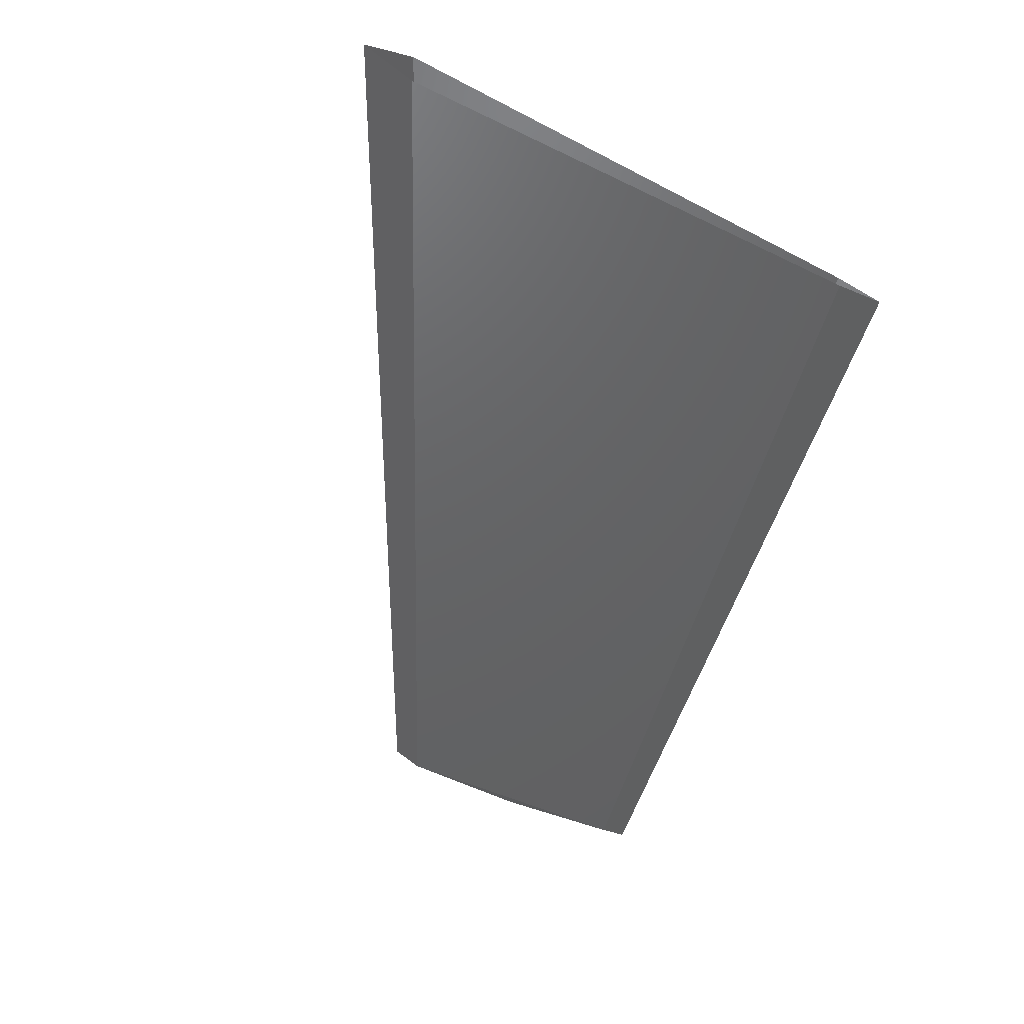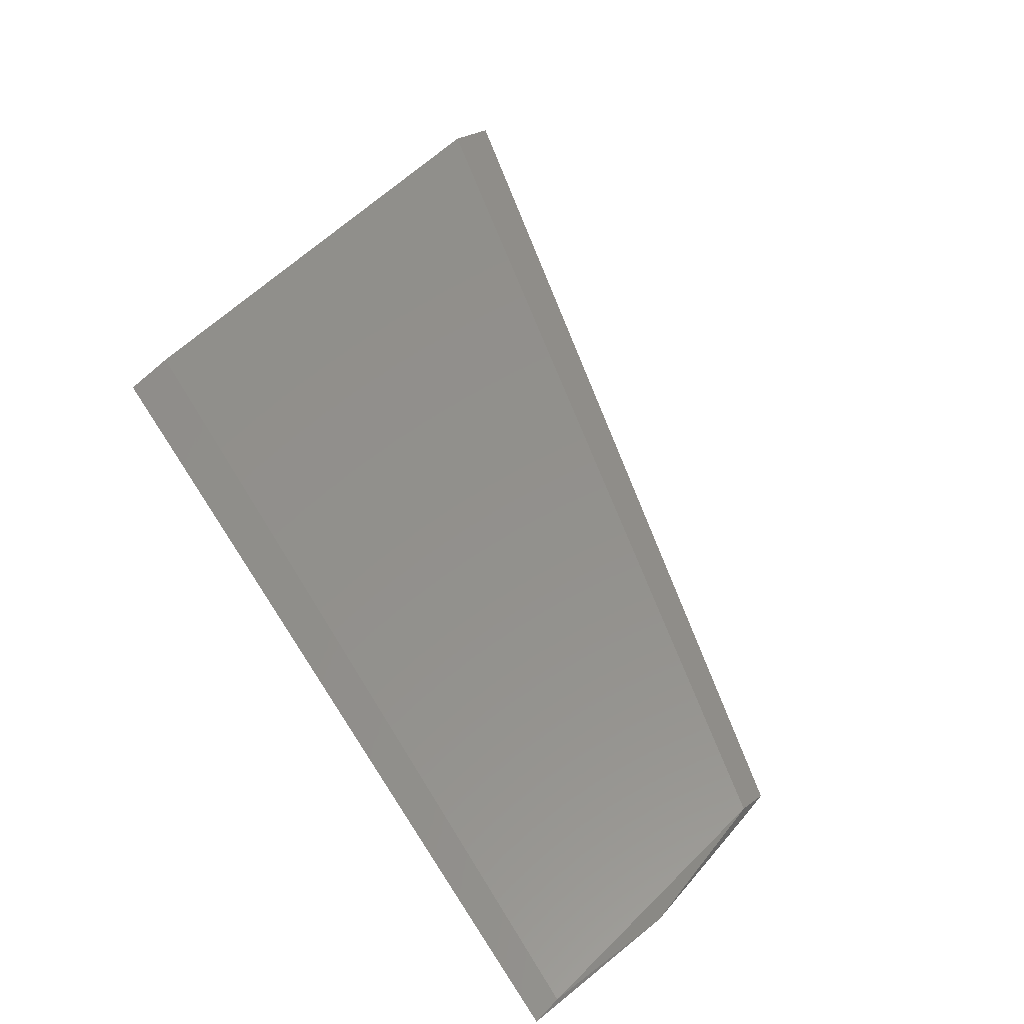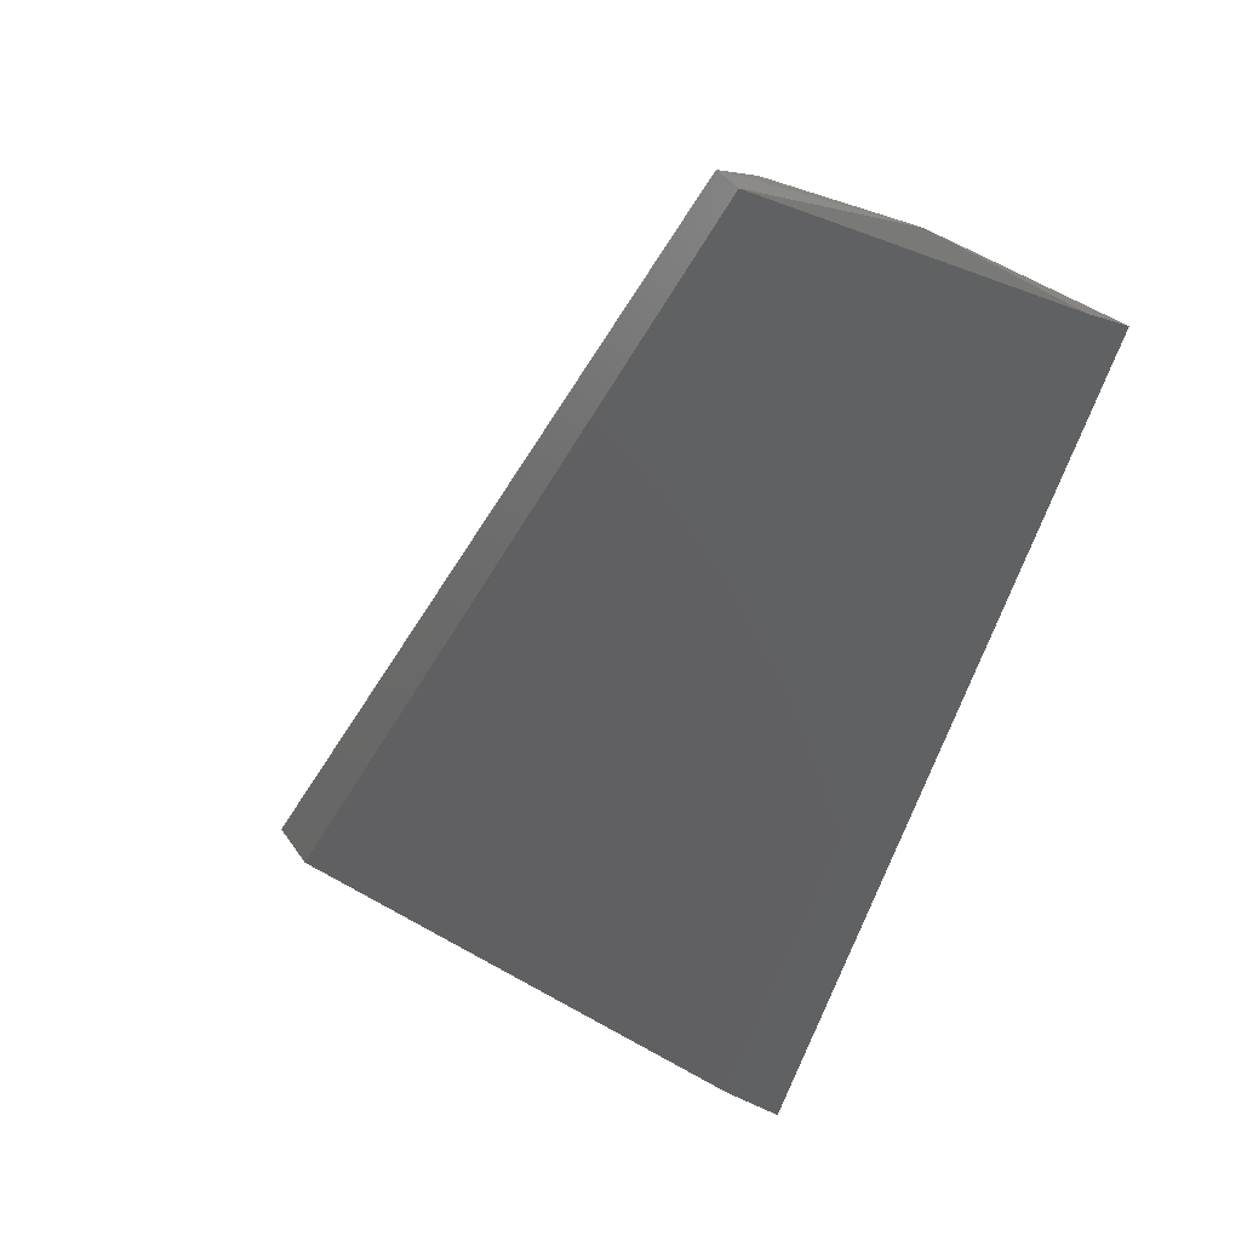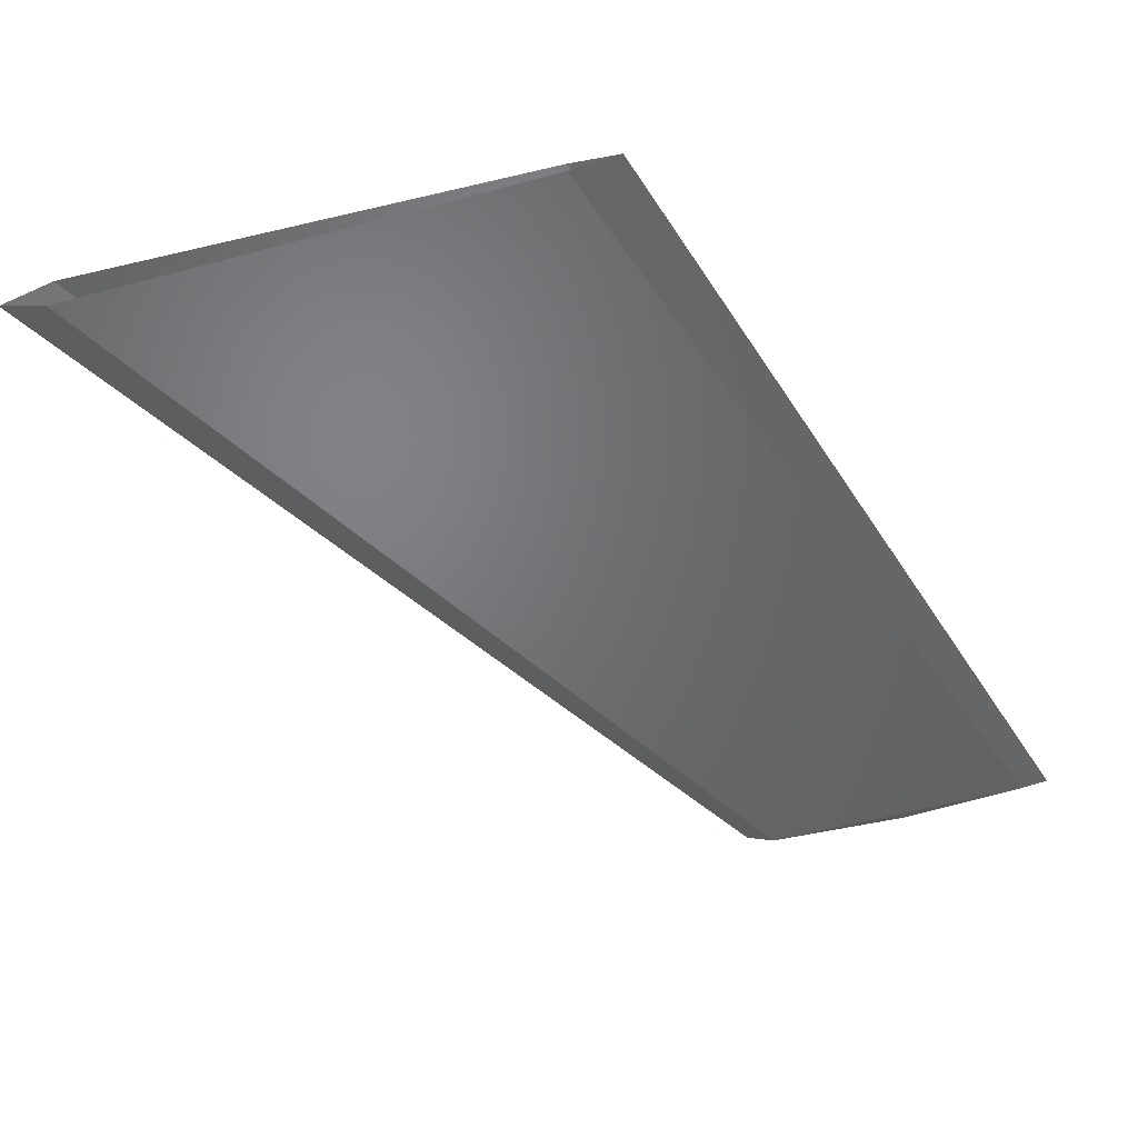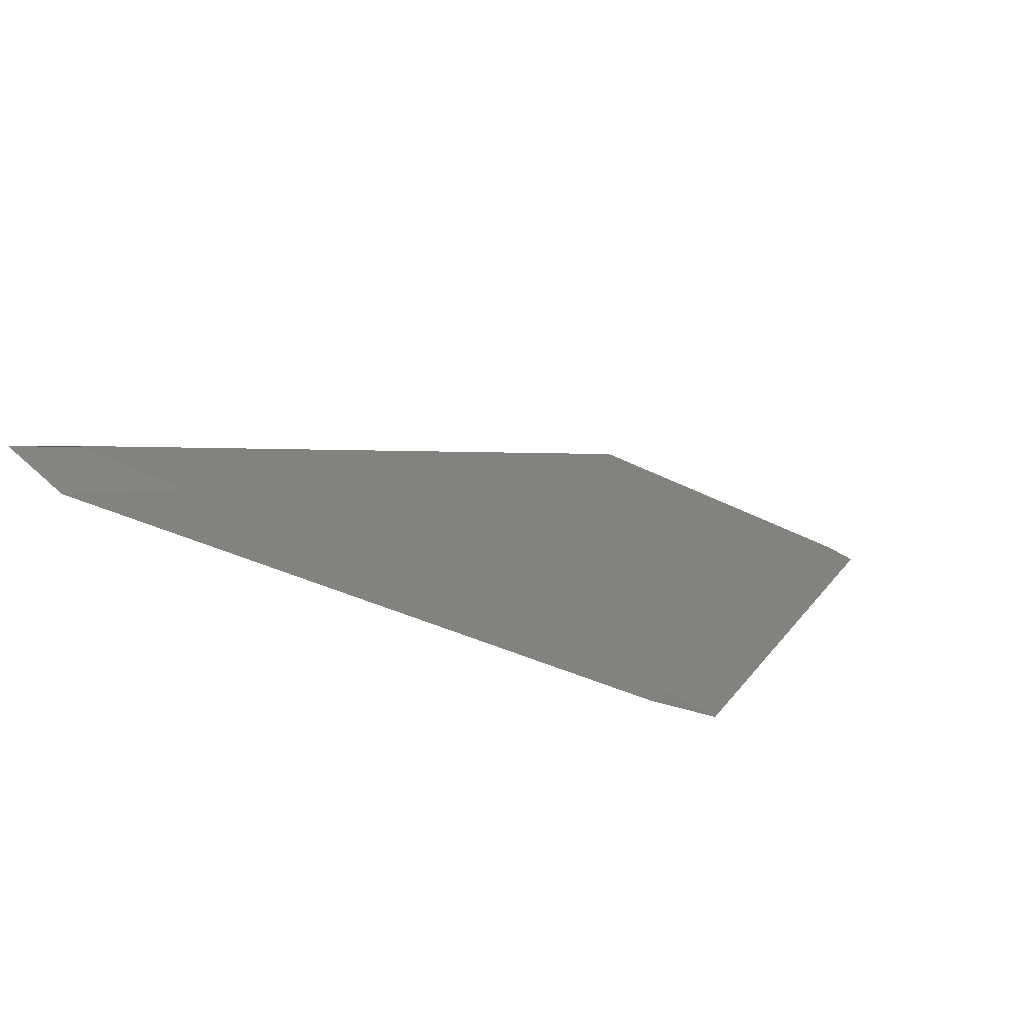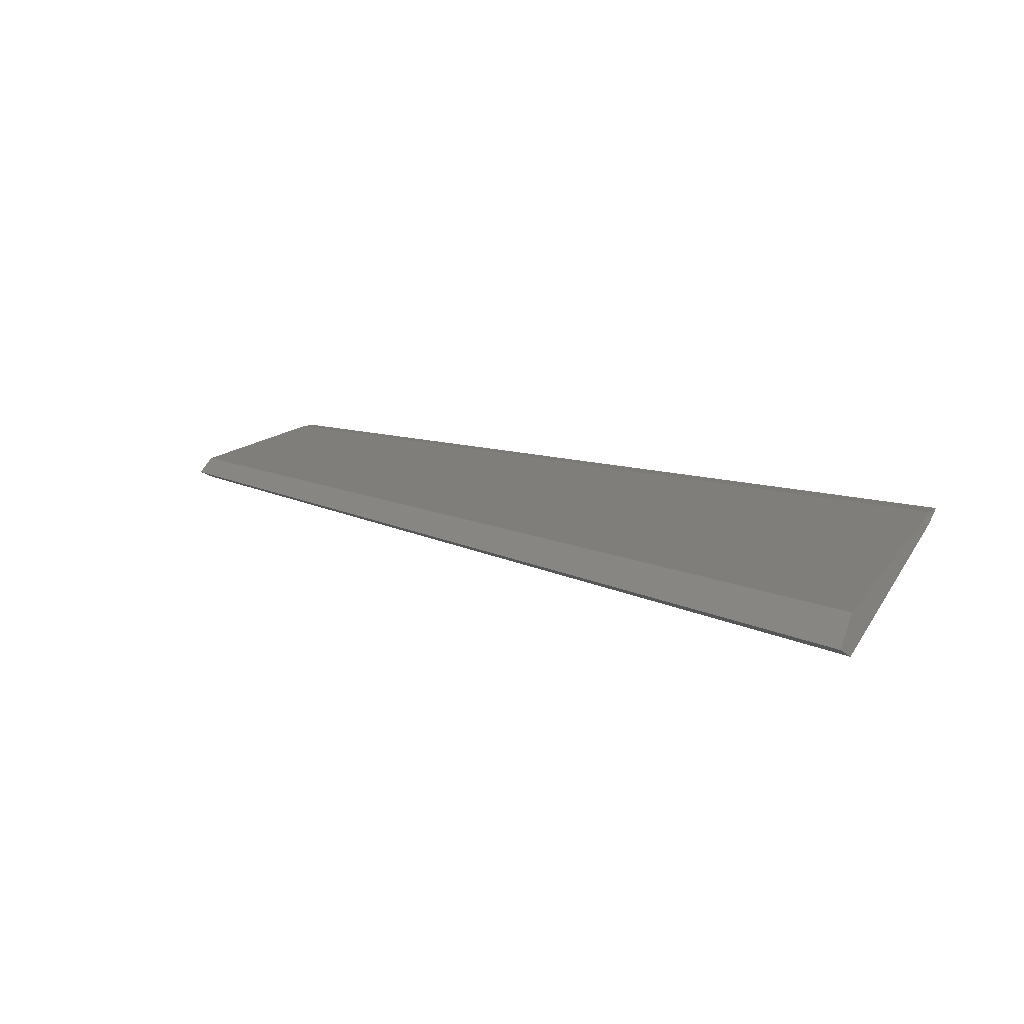
<metadata>
{"format":"stl","ext":"stl","renderer":"f3d","projection":"perspective","resolution":1024,"background":"white","views":[{"elev":-46.3,"azim":-30.4,"up":"+Z"},{"elev":53.6,"azim":133.5,"up":"+Z"},{"elev":36.5,"azim":39.3,"up":"+Y"},{"elev":-49.8,"azim":15.6,"up":"+Z"},{"elev":-77.0,"azim":-21.7,"up":"+Y"},{"elev":12.8,"azim":-71.1,"up":"+Z"}]}
</metadata>
<code>
# stl→obj: 25 verts, 42 faces
v 0.8521 1.476 -0
v 0.9007 1.476 0.01944
v 1.144 1.501 -0
v 1.366 1.476 0.006003
v 1.415 1.476 -0
v 1.366 1.476 -0.006003
v 0.9007 1.476 -0.01944
v 0.8692 1.419 0.02002
v 0.8192 1.419 -0
v 1.349 1.419 0.006183
v 1.399 1.419 -0
v 1.349 1.419 -0.006183
v 0.8692 1.419 -0.02002
v 1.27 1.162 0.006997
v 1.326 1.162 -0
v 0.7271 1.162 0.02266
v 0.6706 1.162 -0
v 1.27 1.162 -0.006997
v 0.7271 1.162 -0.02266
v 0.08626 -0 0.03456
v 0 -0 -0
v 0.9137 -0 0.01067
v 1 -0 -0
v 0.9137 -0 -0.01067
v 0.08626 -0 -0.03456
f 1 2 3
f 2 4 3
f 4 5 3
f 5 6 3
f 6 7 3
f 7 1 3
f 2 1 8
f 9 8 1
f 4 2 10
f 8 10 2
f 5 4 11
f 10 11 4
f 6 5 12
f 11 12 5
f 7 6 13
f 12 13 6
f 1 7 9
f 13 9 7
f 10 8 14
f 11 10 15
f 14 15 10
f 8 9 16
f 17 16 9
f 16 14 8
f 12 11 18
f 15 18 11
f 13 12 19
f 18 19 12
f 9 13 17
f 19 17 13
f 16 17 20
f 21 20 17
f 14 16 22
f 20 22 16
f 15 14 23
f 22 23 14
f 18 15 24
f 23 24 15
f 19 18 25
f 24 25 18
f 17 19 21
f 25 21 19

</code>
